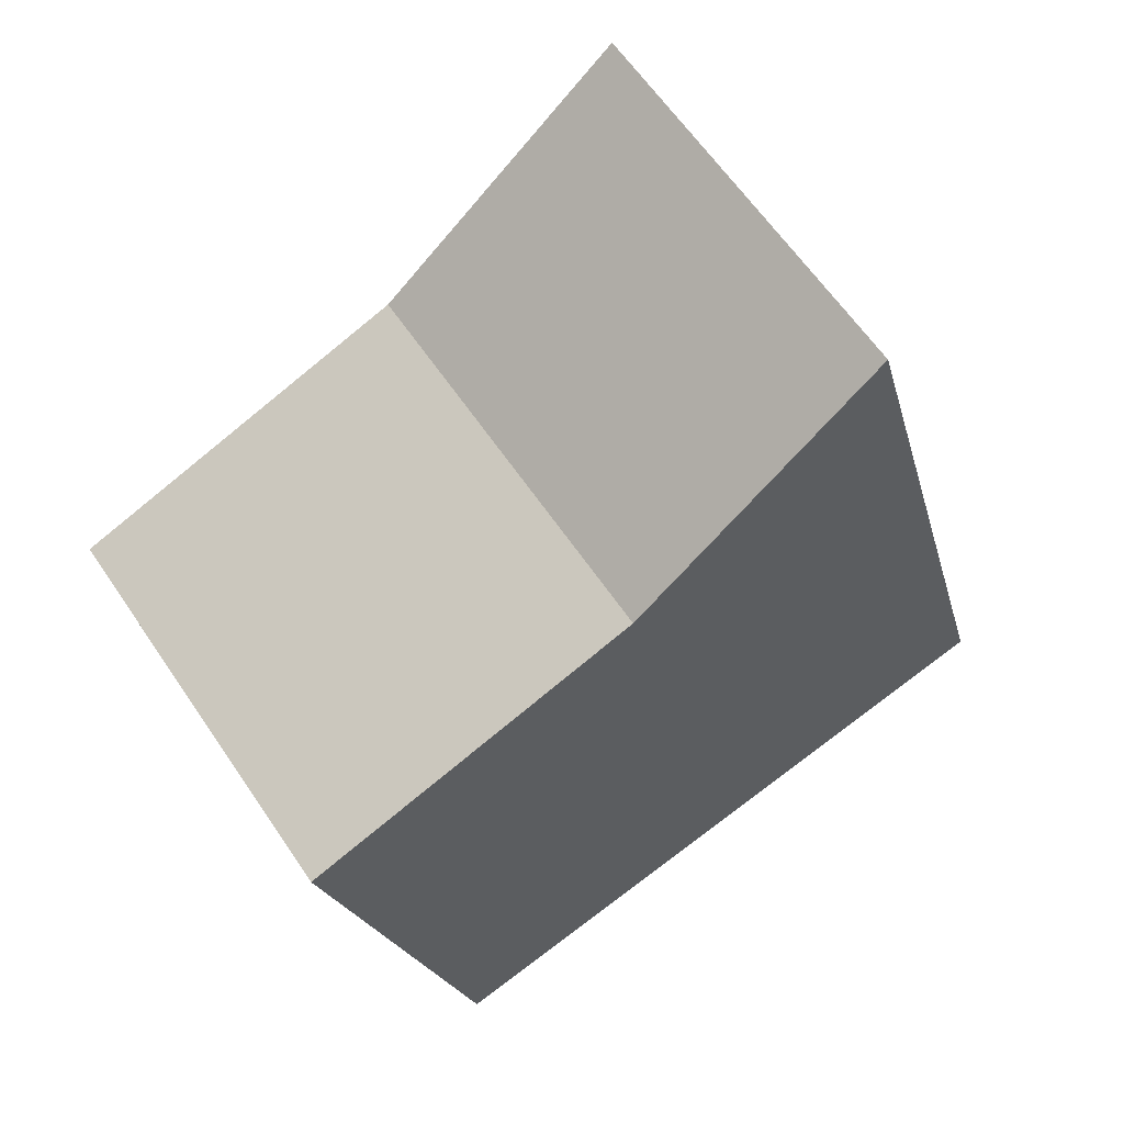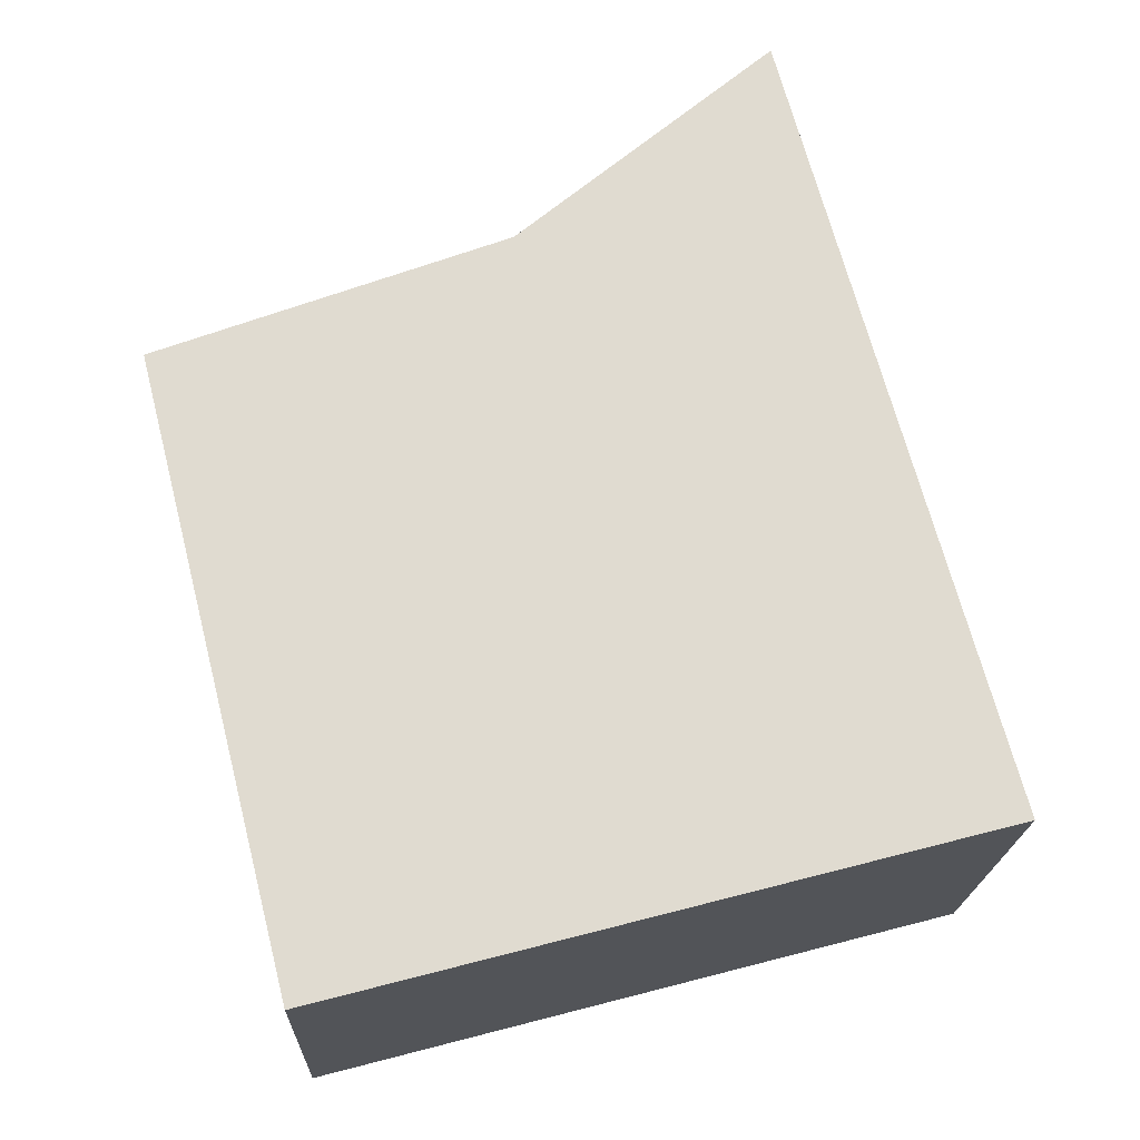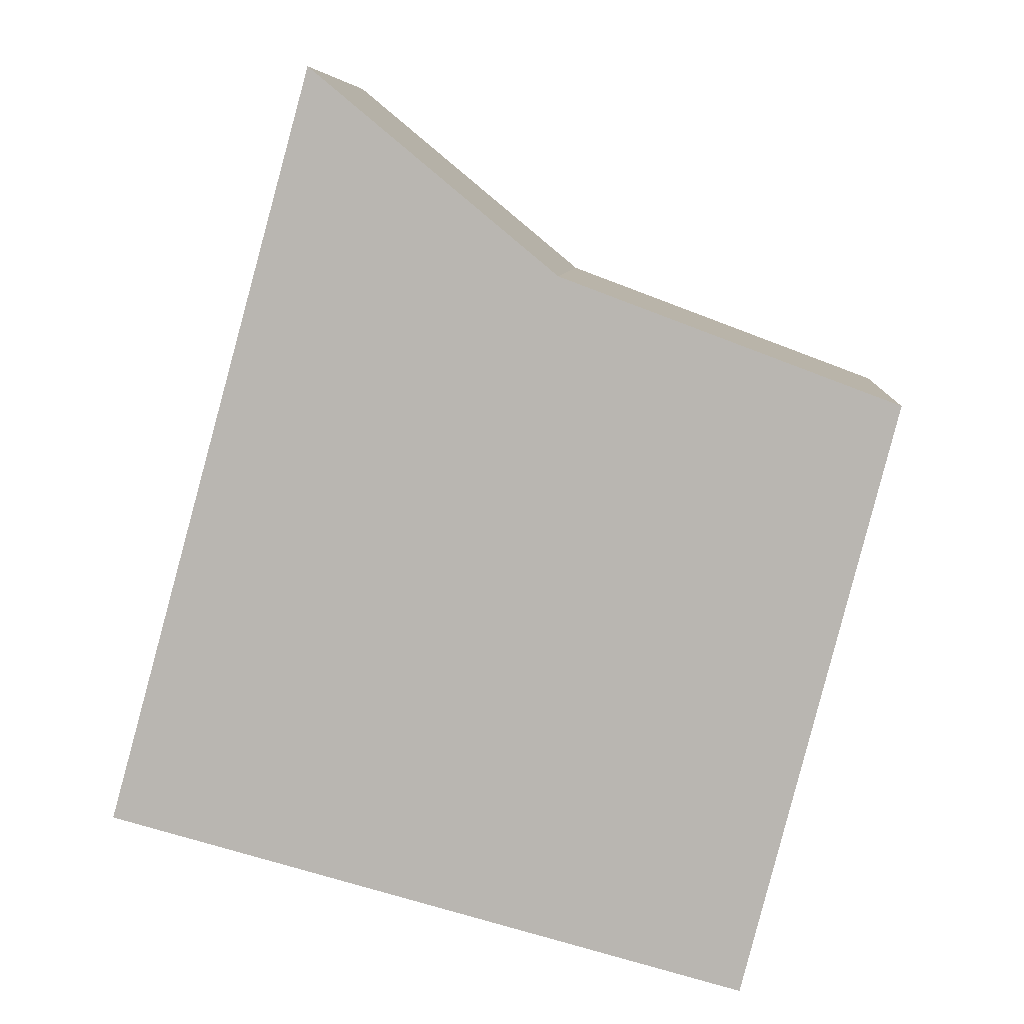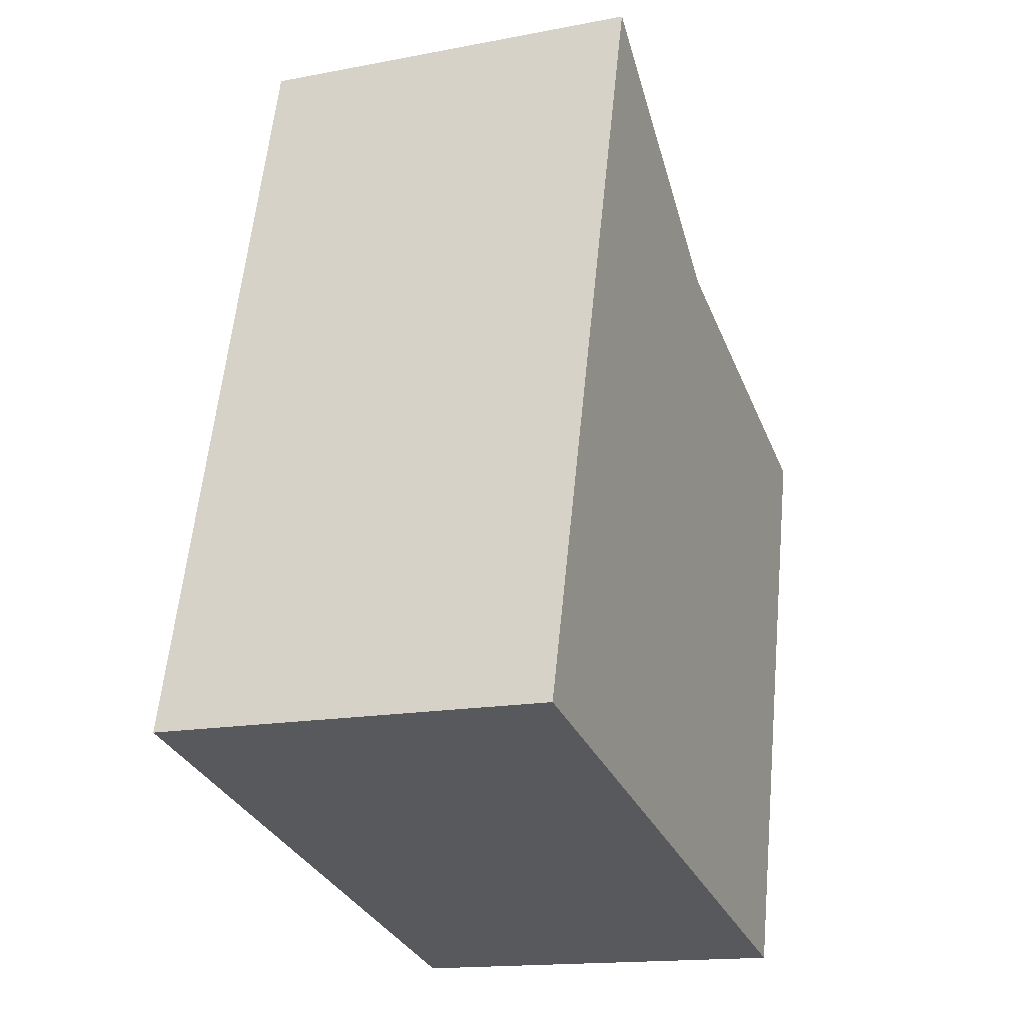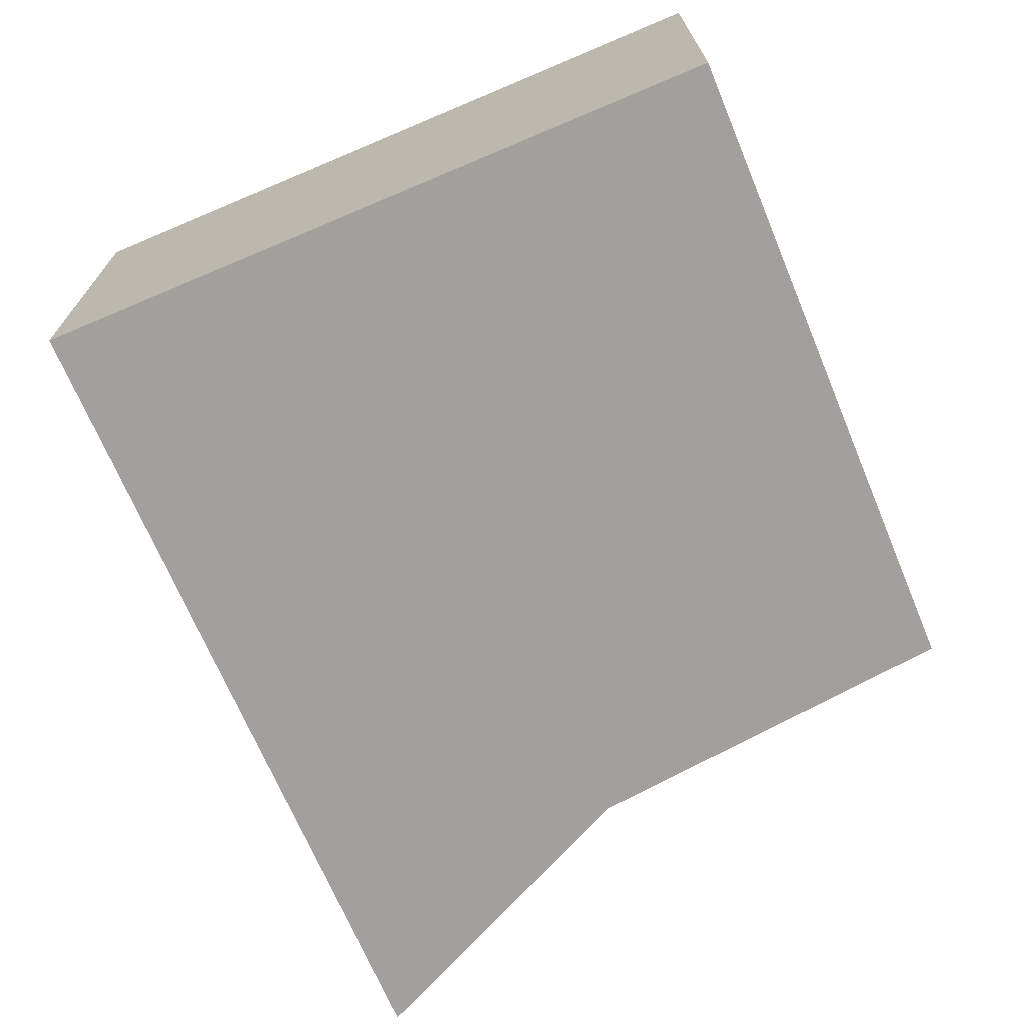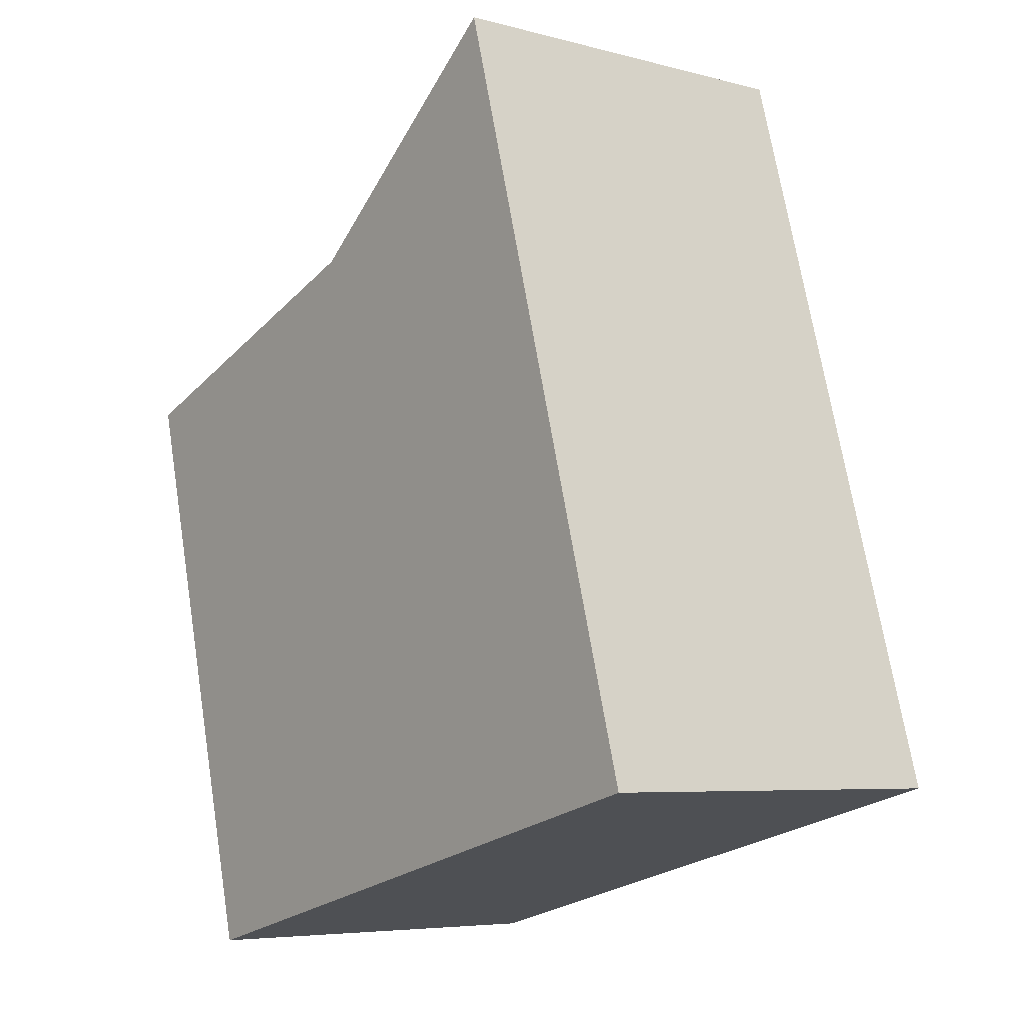
<metadata>
{"format":"obj","ext":"obj","renderer":"f3d","projection":"perspective","resolution":1024,"background":"white","views":[{"elev":62.0,"azim":-34.0,"up":"+Z"},{"elev":-19.4,"azim":-2.1,"up":"+Z"},{"elev":7.3,"azim":-175.9,"up":"+Z"},{"elev":-15.7,"azim":112.0,"up":"+Z"},{"elev":-71.7,"azim":-171.8,"up":"+Y"},{"elev":-6.0,"azim":51.2,"up":"+Z"}]}
</metadata>
<code>
v  0 2.058 1.26e-16
v  4.121 2.058 -2.224
v  0.782 2.058 -3.101
v  1.75 2.058 0.654
v  4.023 2.058 -1.872
v  3.029 2.058 1.715
v  4.121 1.362e-16 -2.224
v  0.782 1.899e-16 -3.101
v  0 0 0
v  1.75 -4.005e-17 0.654
v  3.029 -1.05e-16 1.715
v  4.023 1.146e-16 -1.872
g defaultobject
f 1 2 3
f 2 1 4
f 2 4 5
f 5 4 6
f 7 3 2
f 3 7 8
f 8 1 3
f 1 8 9
f 9 4 1
f 4 9 10
f 10 6 4
f 6 10 11
f 5 7 2
f 7 5 6
f 7 6 12
f 12 6 11
f 7 9 8
f 9 7 10
f 10 7 12
f 10 12 11

</code>
